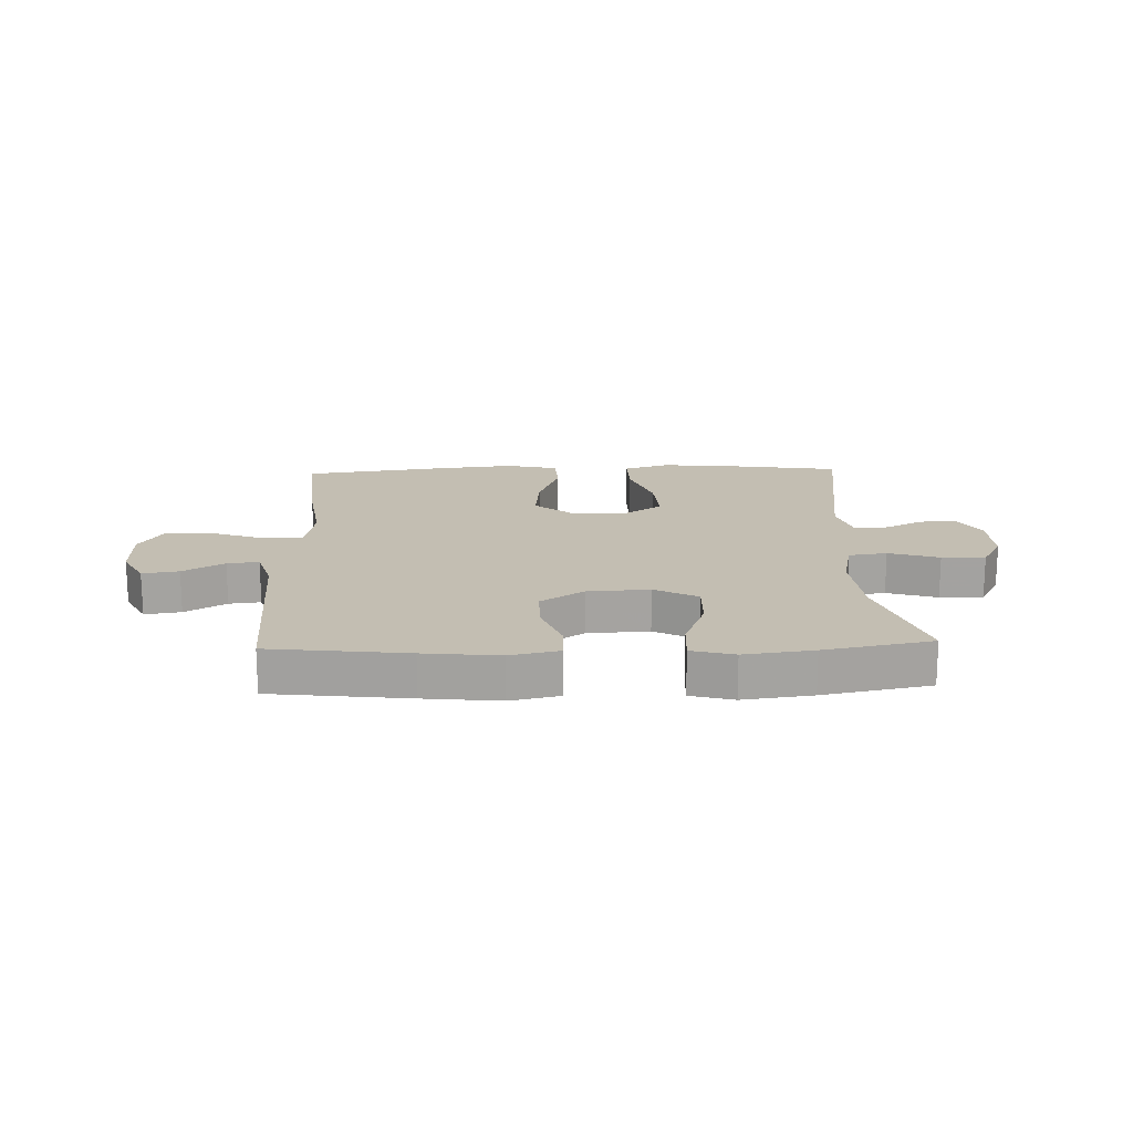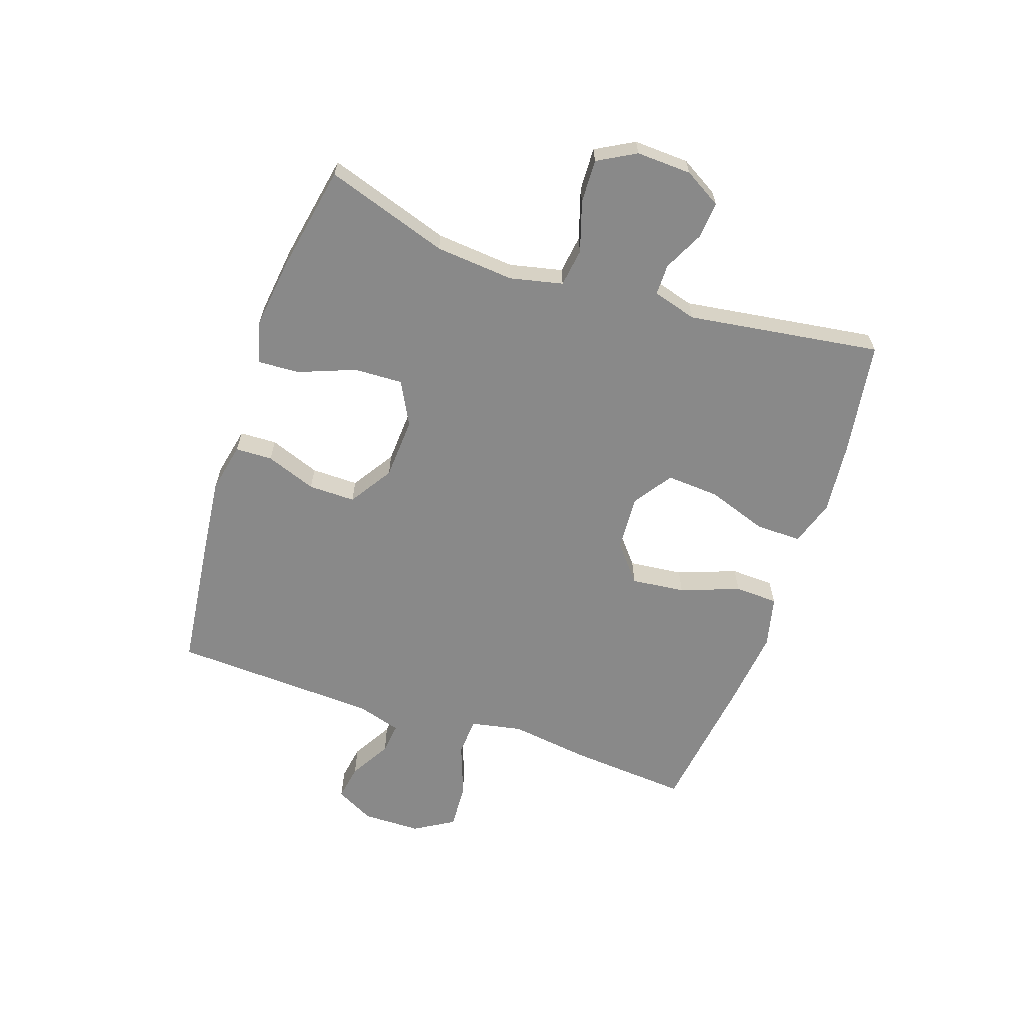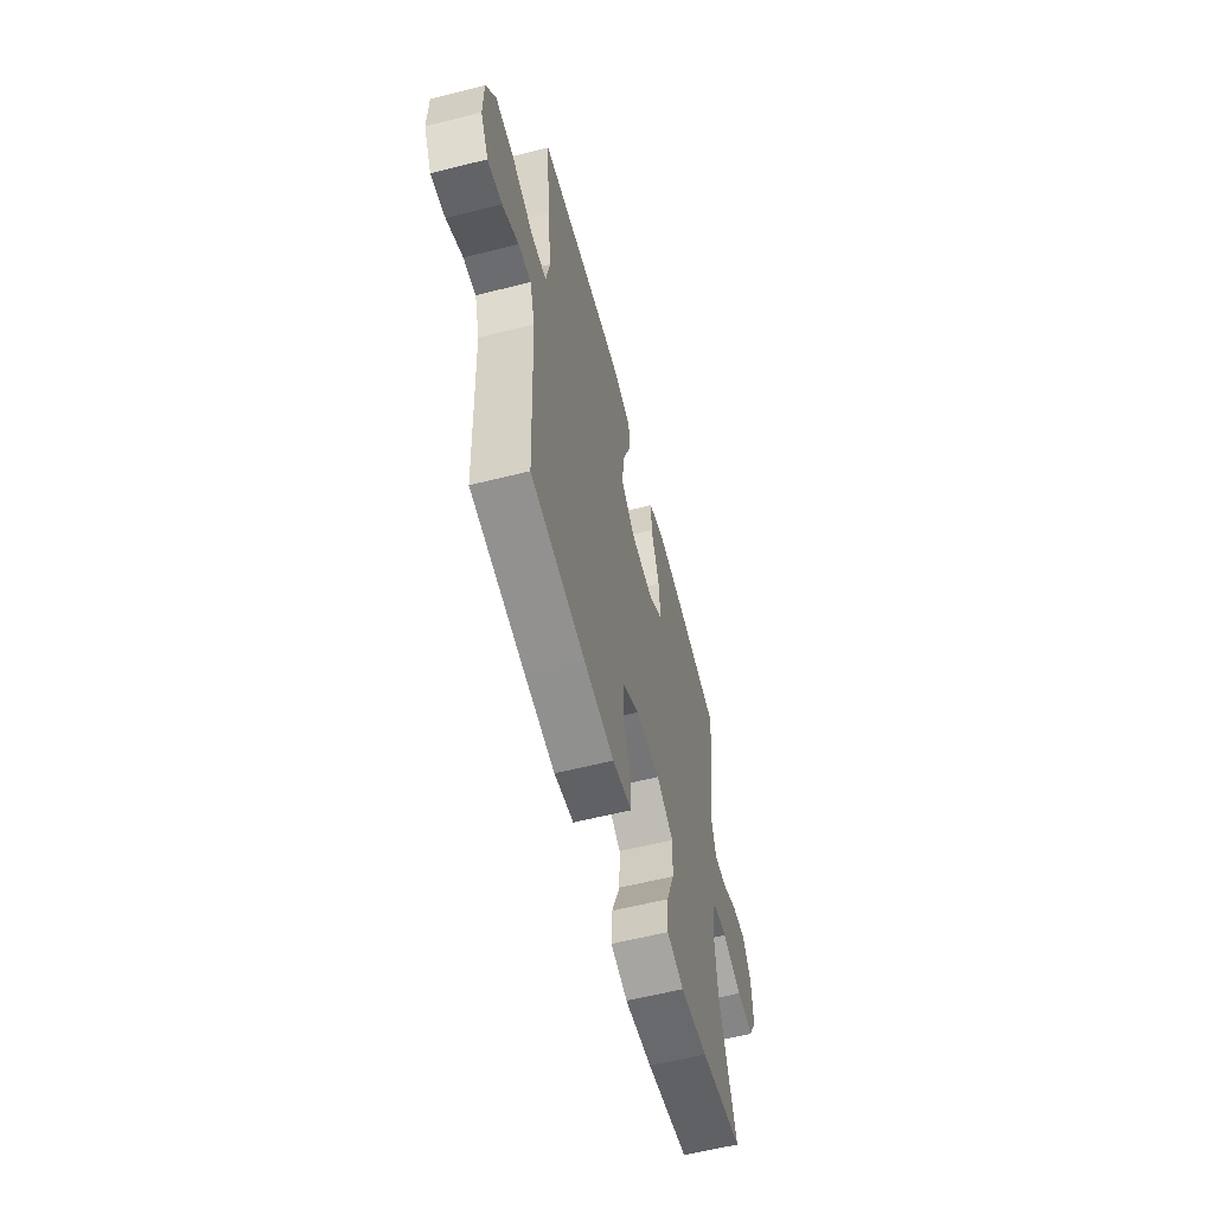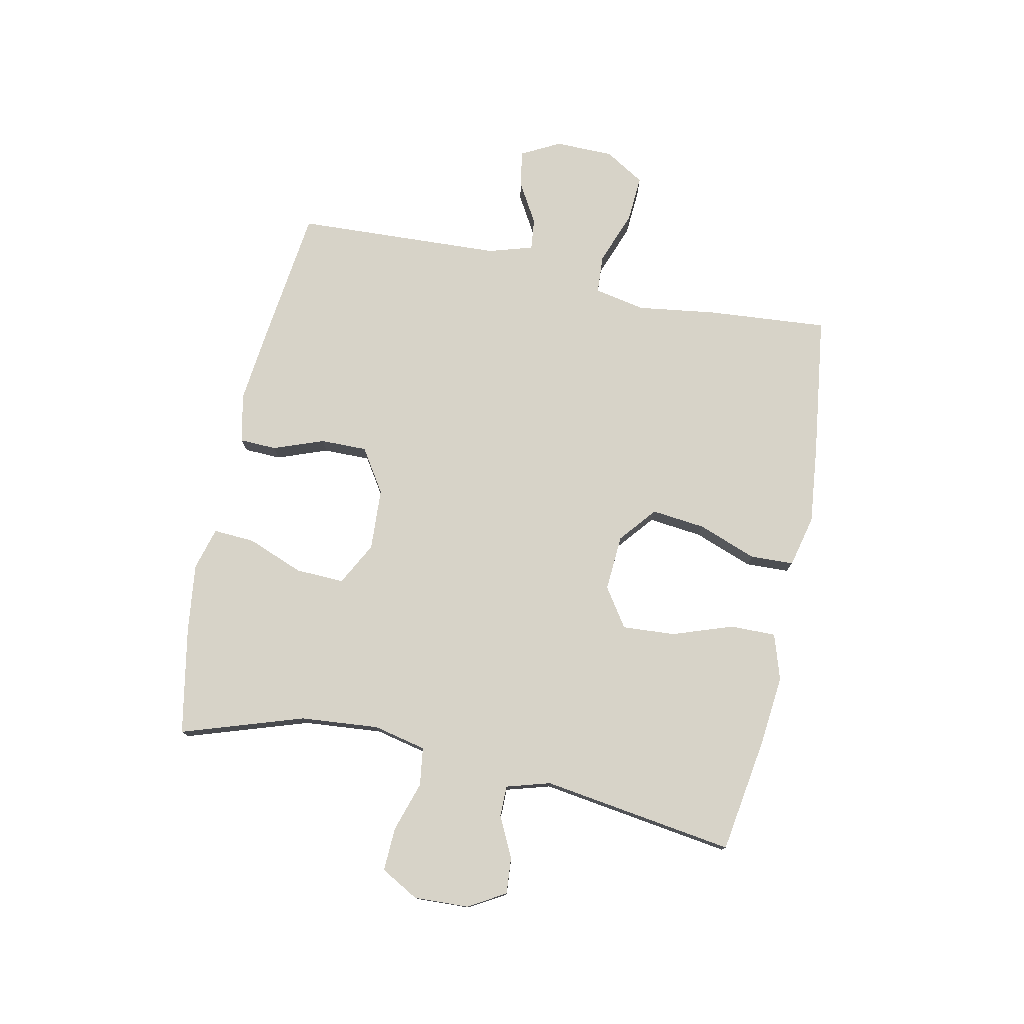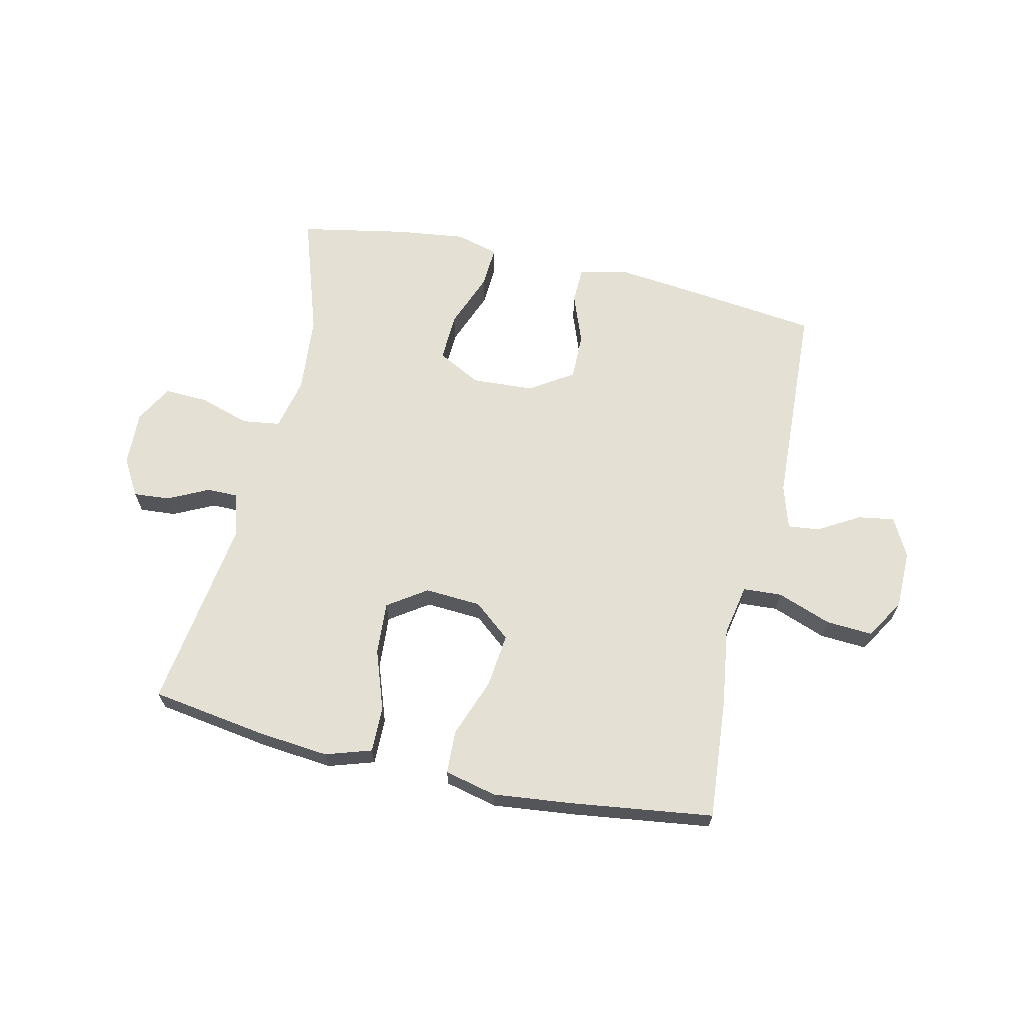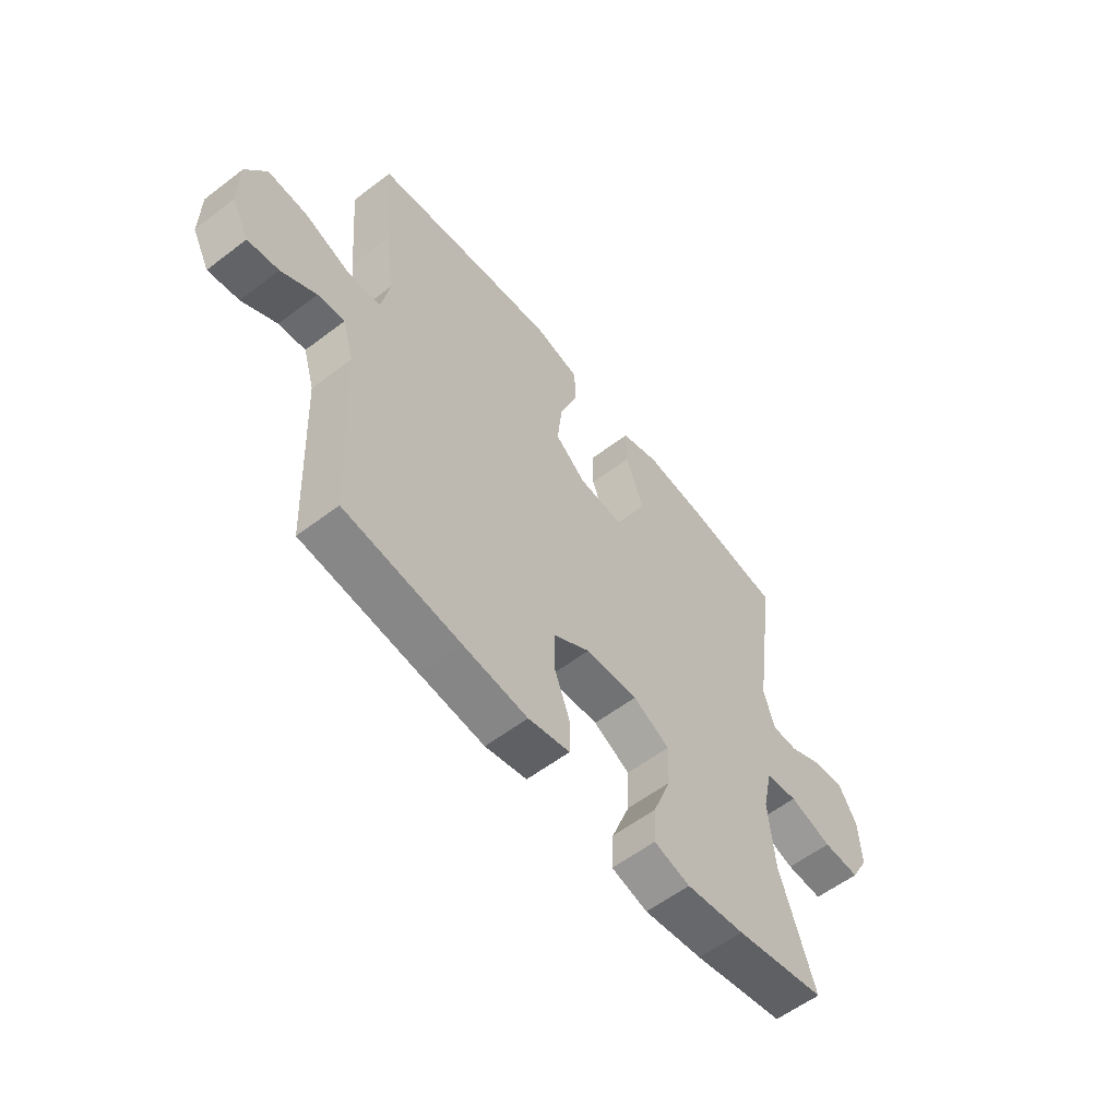
<metadata>
{"format":"obj","ext":"obj","renderer":"f3d","projection":"perspective","resolution":1024,"background":"white","views":[{"elev":17.3,"azim":178.0,"up":"+Y"},{"elev":-63.0,"azim":-108.7,"up":"+Y"},{"elev":-59.7,"azim":104.5,"up":"+Z"},{"elev":77.0,"azim":-78.1,"up":"+Y"},{"elev":65.5,"azim":12.8,"up":"+Y"},{"elev":-57.8,"azim":128.3,"up":"+Z"}]}
</metadata>
<code>
v -0.5 0.07 0.5
v -0.304 0.07 0.53
v -0.182 0.07 0.542
v -0.104 0.07 0.517
v -0.105 0.07 0.439
v -0.141 0.07 0.336
v -0.147 0.07 0.246
v -0.081 0.07 0.201
v 0.015 0.07 0.207
v 0.078 0.07 0.259
v 0.068 0.07 0.351
v 0.031 0.07 0.452
v 0.034 0.07 0.526
v 0.123 0.07 0.547
v 0.26 0.07 0.532
v 0.5 0.07 0.5
v 0.483 0.07 0.294
v 0.464 0.07 0.159
v 0.481 0.07 0.071
v 0.547 0.07 0.067
v 0.639 0.07 0.101
v 0.719 0.07 0.106
v 0.76 0.07 0.038
v 0.761 0.07 -0.062
v 0.726 0.07 -0.128
v 0.664 0.07 -0.118
v 0.594 0.07 -0.077
v 0.54 0.07 -0.071
v 0.517 0.07 -0.147
v 0.5 0.07 -0.5
v 0.266 0.07 -0.528
v 0.137 0.07 -0.542
v 0.053 0.07 -0.524
v 0.051 0.07 -0.461
v 0.083 0.07 -0.375
v 0.084 0.07 -0.295
v 0.01 0.07 -0.247
v -0.096 0.07 -0.241
v -0.17 0.07 -0.28
v -0.167 0.07 -0.363
v -0.13 0.07 -0.459
v -0.126 0.07 -0.53
v -0.199 0.07 -0.55
v -0.317 0.07 -0.535
v -0.5 0.07 -0.5
v -0.431 0.07 -0.291
v -0.419 0.07 -0.157
v -0.439 0.07 -0.067
v -0.504 0.07 -0.058
v -0.59 0.07 -0.085
v -0.664 0.07 -0.088
v -0.7 0.07 -0.023
v -0.696 0.07 0.071
v -0.659 0.07 0.134
v -0.597 0.07 0.129
v -0.528 0.07 0.095
v -0.475 0.07 0.095
v -0.453 0.07 0.17
v -0.5 0 0.5
v -0.304 0 0.53
v -0.182 0 0.542
v -0.104 0 0.517
v -0.105 0 0.439
v -0.141 0 0.336
v -0.147 0 0.246
v -0.081 0 0.201
v 0.015 0 0.207
v 0.078 0 0.259
v 0.068 0 0.351
v 0.031 0 0.452
v 0.034 0 0.526
v 0.123 0 0.547
v 0.26 0 0.532
v 0.5 0 0.5
v 0.483 0 0.294
v 0.464 0 0.159
v 0.481 0 0.071
v 0.547 0 0.067
v 0.639 0 0.101
v 0.719 0 0.106
v 0.76 0 0.038
v 0.761 0 -0.062
v 0.726 0 -0.128
v 0.664 0 -0.118
v 0.594 0 -0.077
v 0.54 0 -0.071
v 0.517 0 -0.147
v 0.5 0 -0.5
v 0.266 0 -0.528
v 0.137 0 -0.542
v 0.053 0 -0.524
v 0.051 0 -0.461
v 0.083 0 -0.375
v 0.084 0 -0.295
v 0.01 0 -0.247
v -0.096 0 -0.241
v -0.17 0 -0.28
v -0.167 0 -0.363
v -0.13 0 -0.459
v -0.126 0 -0.53
v -0.199 0 -0.55
v -0.317 0 -0.535
v -0.5 0 -0.5
v -0.431 0 -0.291
v -0.419 0 -0.157
v -0.439 0 -0.067
v -0.504 0 -0.058
v -0.59 0 -0.085
v -0.664 0 -0.088
v -0.7 0 -0.023
v -0.696 0 0.071
v -0.659 0 0.134
v -0.597 0 0.129
v -0.528 0 0.095
v -0.475 0 0.095
v -0.453 0 0.17
f 54 55 56
f 53 54 56
f 52 53 56
f 51 52 56
f 50 51 56
f 49 50 56
f 48 49 56 57
f 47 48 57 58
f 44 45 46
f 43 44 46
f 42 43 46
f 41 42 46
f 40 41 46
f 39 40 46 47
f 38 39 47 58
f 33 34 35
f 32 33 35
f 31 32 35
f 30 31 35
f 29 30 35
f 28 29 35 36
f 25 26 27
f 24 25 27
f 23 24 27
f 22 23 27
f 21 22 27
f 20 21 27
f 19 20 27 28
f 16 17 18
f 15 16 18
f 14 15 18
f 13 14 18
f 12 13 18
f 11 12 18
f 10 11 18 19
f 28 36 37
f 19 28 37
f 10 19 37
f 9 10 37
f 4 5 6
f 3 4 6
f 2 3 6
f 1 2 6
f 58 1 6
f 58 6 7
f 37 38 58
f 9 37 58
f 8 9 58
f 7 8 58
f 114 113 112
f 114 112 111
f 114 111 110
f 114 110 109
f 114 109 108
f 114 108 107
f 115 114 107 106
f 116 115 106 105
f 104 103 102
f 104 102 101
f 104 101 100
f 104 100 99
f 104 99 98
f 105 104 98 97
f 116 105 97 96
f 93 92 91
f 93 91 90
f 93 90 89
f 93 89 88
f 93 88 87
f 94 93 87 86
f 85 84 83
f 85 83 82
f 85 82 81
f 85 81 80
f 85 80 79
f 85 79 78
f 86 85 78 77
f 76 75 74
f 76 74 73
f 76 73 72
f 76 72 71
f 76 71 70
f 76 70 69
f 77 76 69 68
f 95 94 86
f 95 86 77
f 95 77 68
f 95 68 67
f 64 63 62
f 64 62 61
f 64 61 60
f 64 60 59
f 64 59 116
f 65 64 116
f 116 96 95
f 116 95 67
f 116 67 66
f 116 66 65
f 1 59 60 2
f 2 60 61 3
f 3 61 62 4
f 4 62 63 5
f 5 63 64 6
f 6 64 65 7
f 7 65 66 8
f 8 66 67 9
f 9 67 68 10
f 10 68 69 11
f 11 69 70 12
f 12 70 71 13
f 13 71 72 14
f 14 72 73 15
f 15 73 74 16
f 16 74 75 17
f 17 75 76 18
f 18 76 77 19
f 19 77 78 20
f 20 78 79 21
f 21 79 80 22
f 22 80 81 23
f 23 81 82 24
f 24 82 83 25
f 25 83 84 26
f 26 84 85 27
f 27 85 86 28
f 28 86 87 29
f 29 87 88 30
f 30 88 89 31
f 31 89 90 32
f 32 90 91 33
f 33 91 92 34
f 34 92 93 35
f 35 93 94 36
f 36 94 95 37
f 37 95 96 38
f 38 96 97 39
f 39 97 98 40
f 40 98 99 41
f 41 99 100 42
f 42 100 101 43
f 43 101 102 44
f 44 102 103 45
f 45 103 104 46
f 46 104 105 47
f 47 105 106 48
f 48 106 107 49
f 49 107 108 50
f 50 108 109 51
f 51 109 110 52
f 52 110 111 53
f 53 111 112 54
f 54 112 113 55
f 55 113 114 56
f 56 114 115 57
f 57 115 116 58
f 58 116 59 1

</code>
